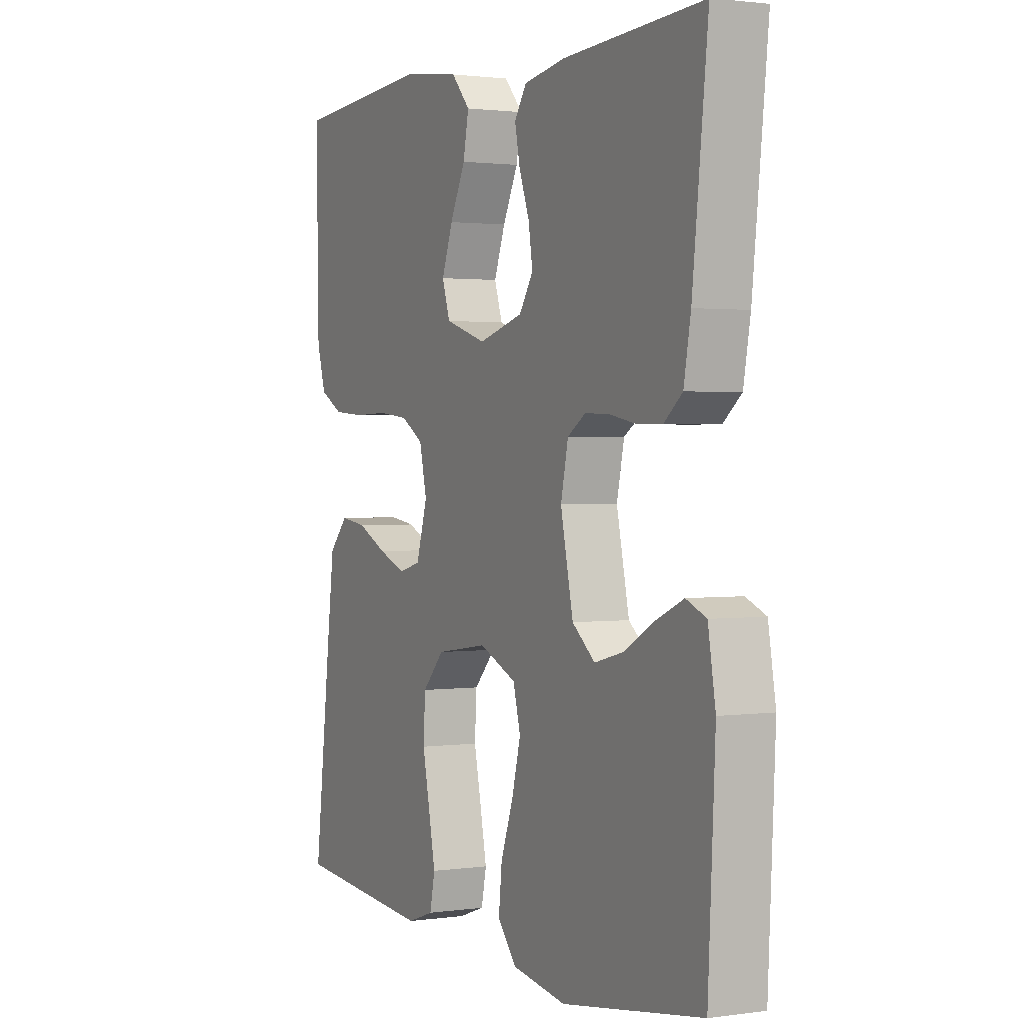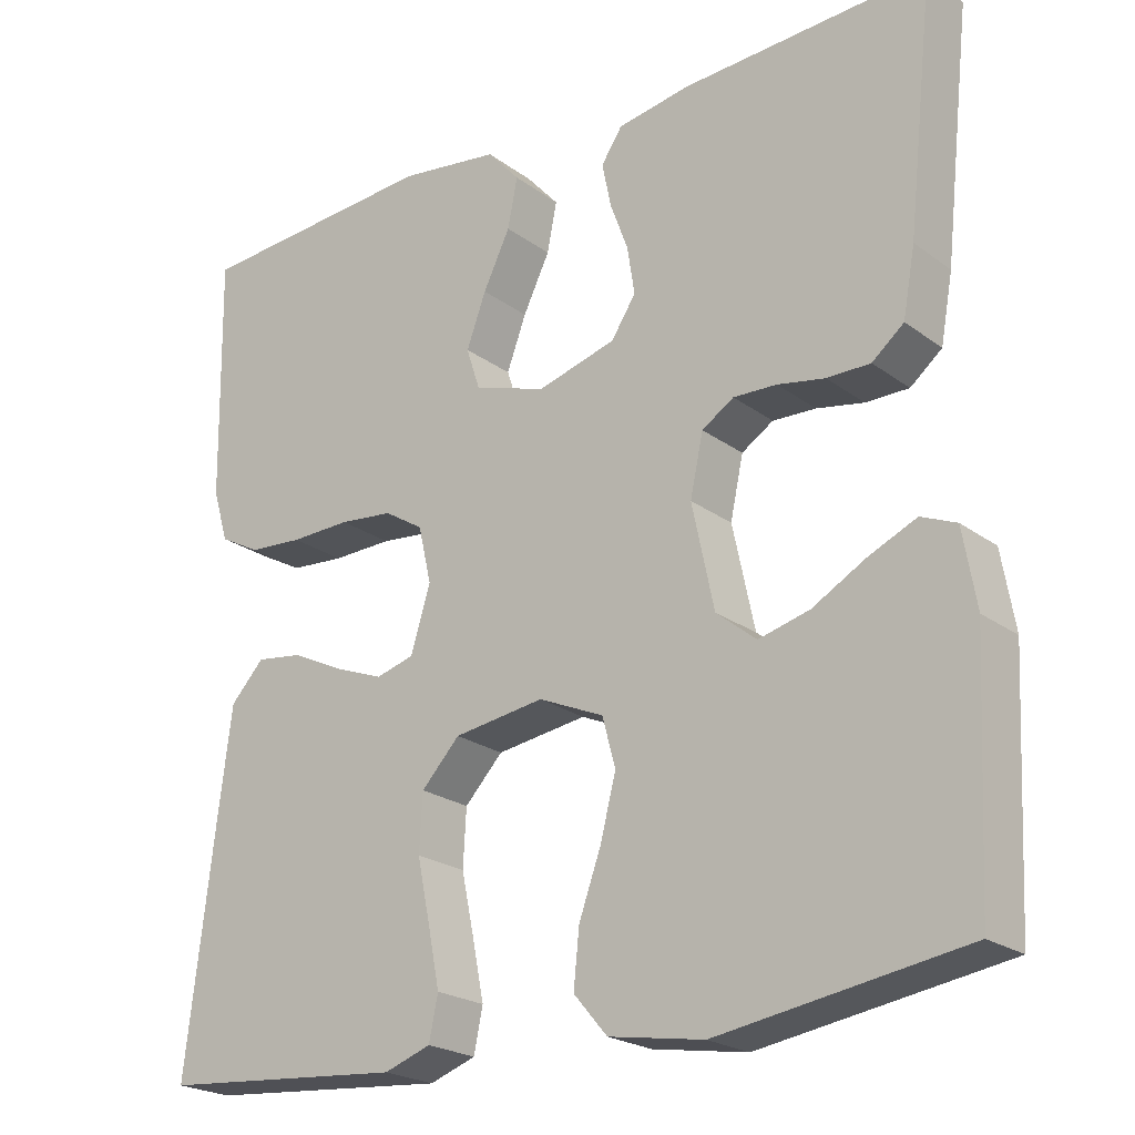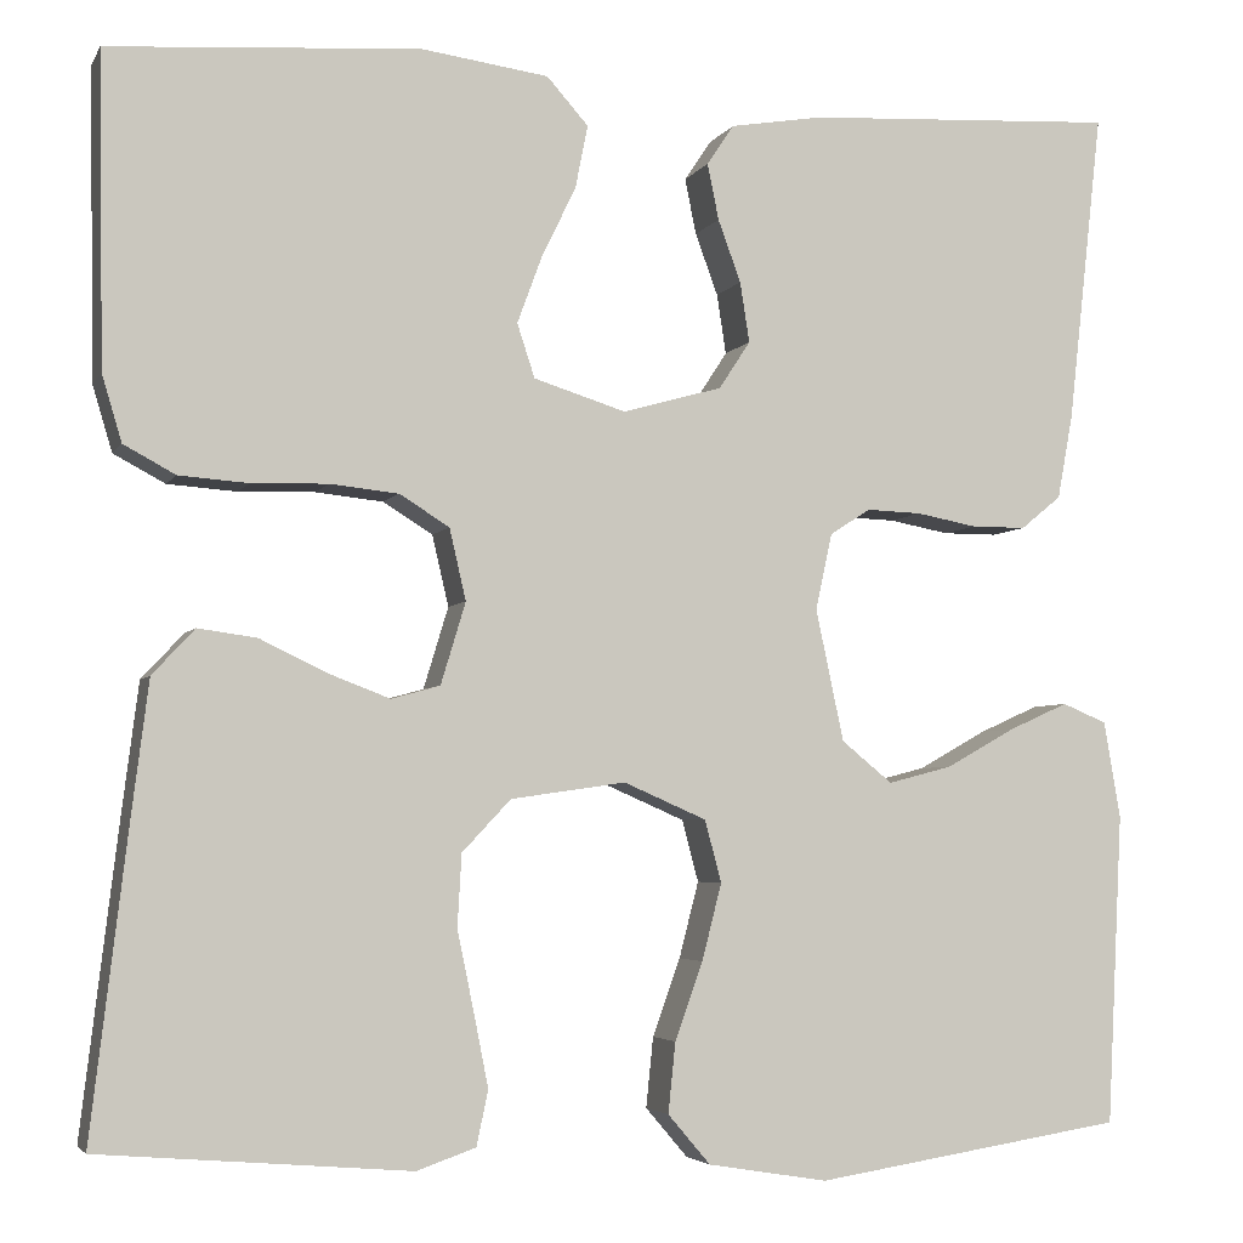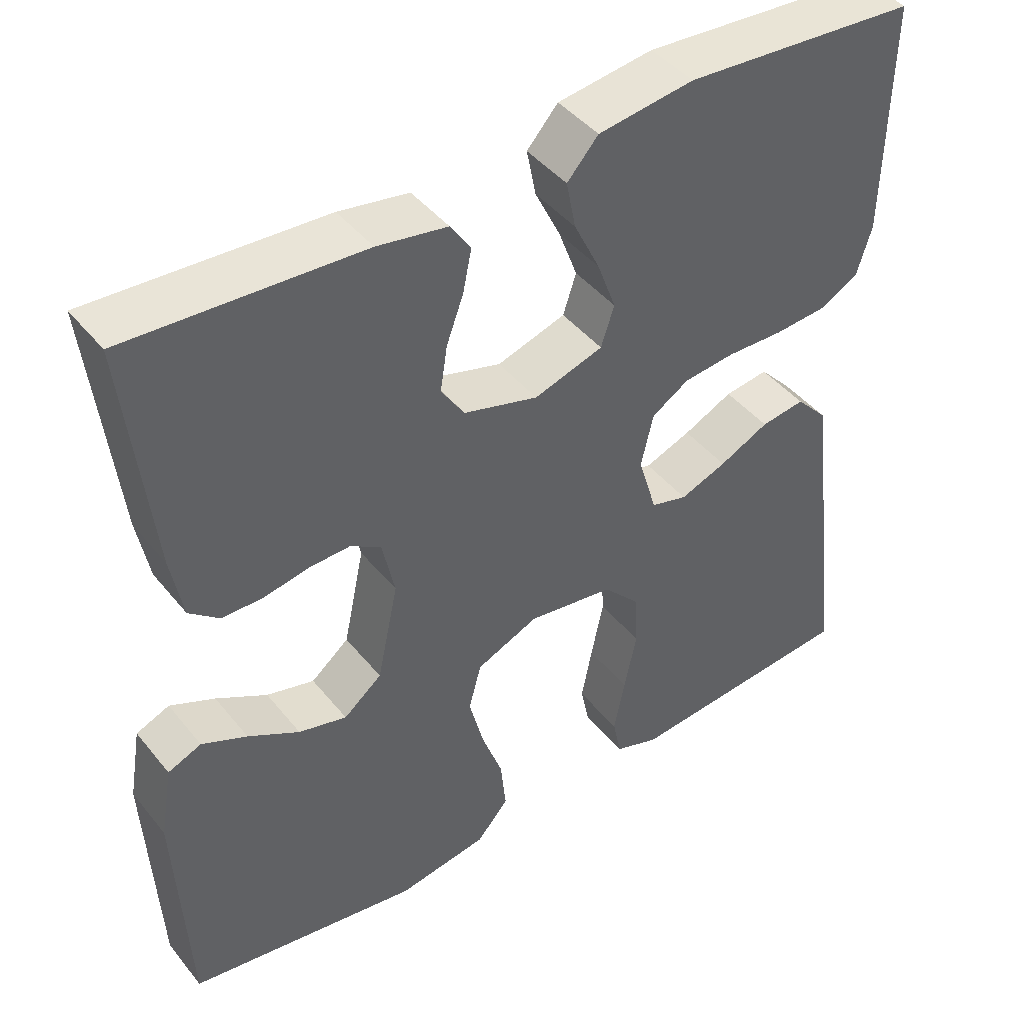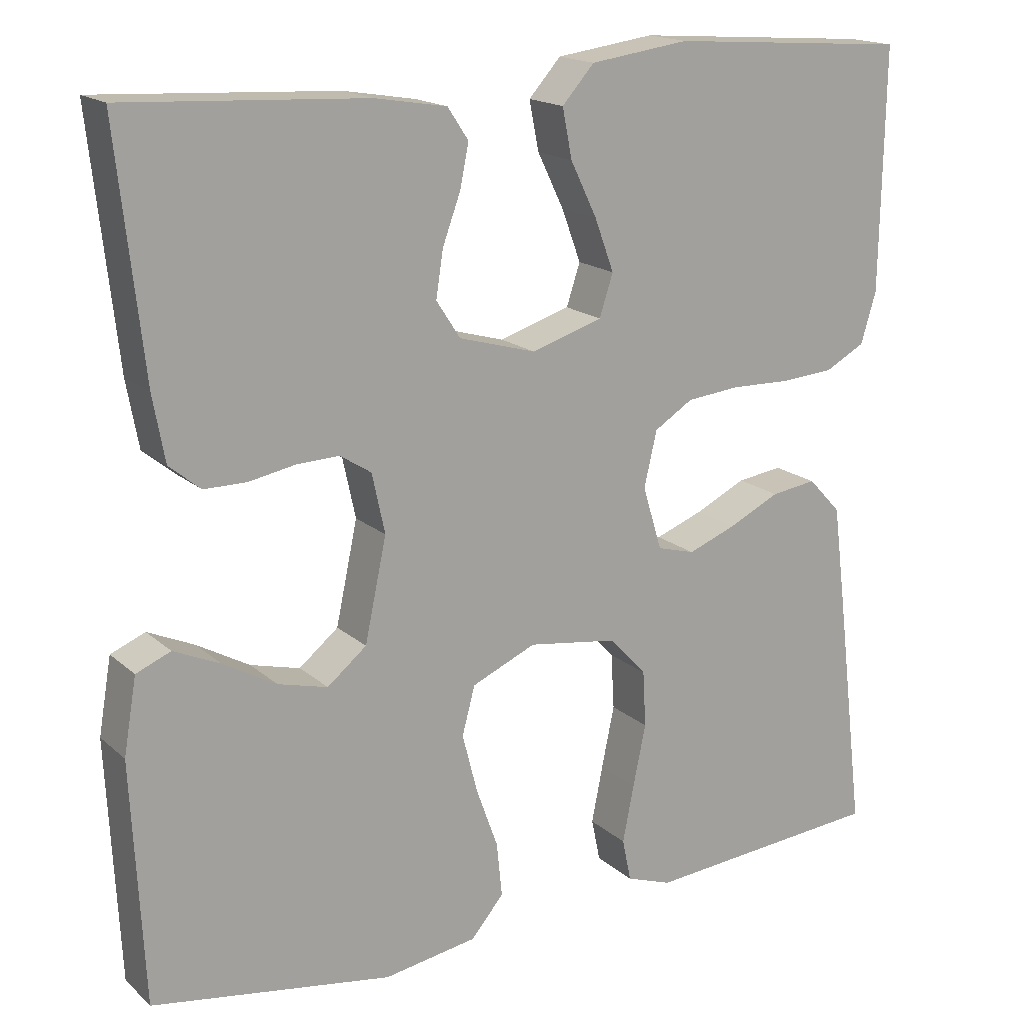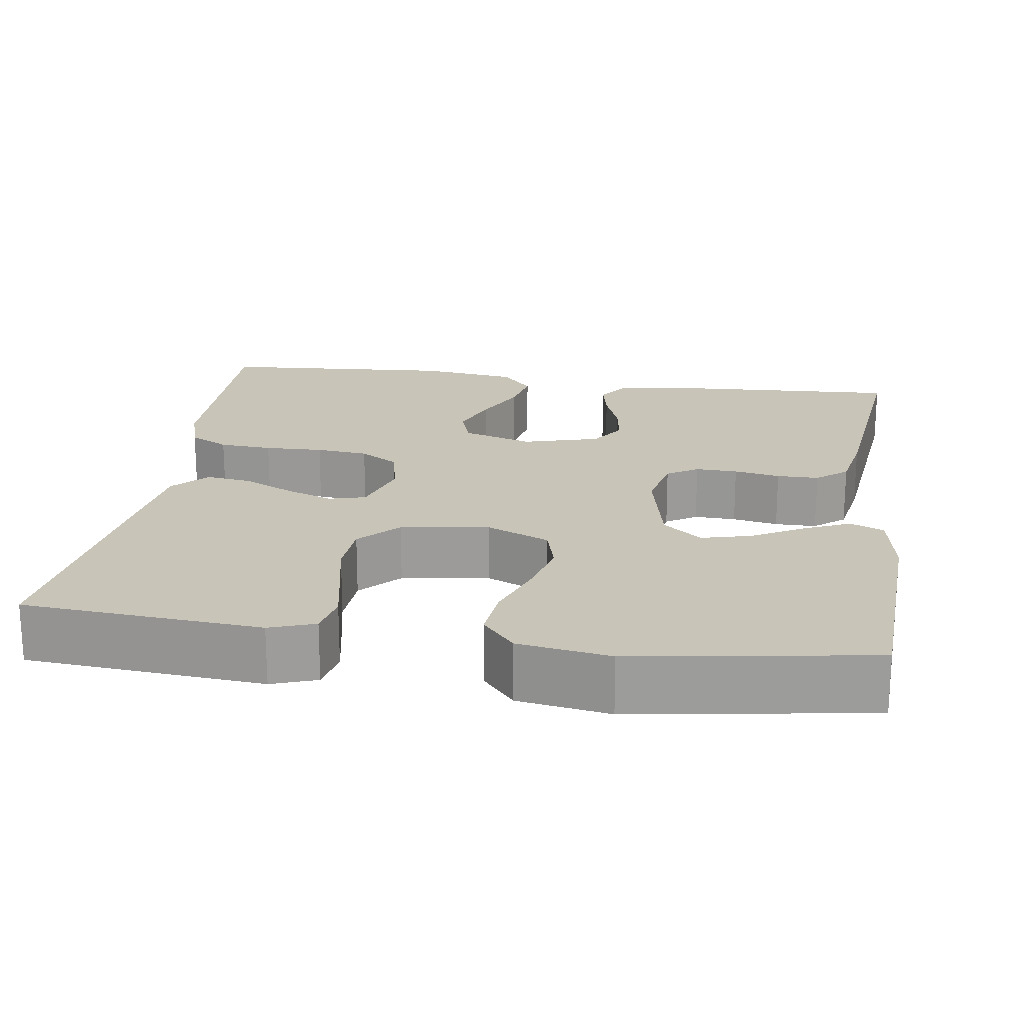
<metadata>
{"format":"obj","ext":"obj","renderer":"f3d","projection":"perspective","resolution":1024,"background":"white","views":[{"elev":1.5,"azim":-117.0,"up":"+Z"},{"elev":-22.4,"azim":-141.4,"up":"+Z"},{"elev":-4.1,"azim":163.1,"up":"+Z"},{"elev":43.8,"azim":-35.9,"up":"+Z"},{"elev":17.1,"azim":-31.3,"up":"+Z"},{"elev":20.1,"azim":-171.7,"up":"+Y"}]}
</metadata>
<code>
v -0.5 0.07 -0.5
v -0.515 0.07 -0.2
v -0.499 0.07 -0.106
v -0.456 0.07 -0.088
v -0.398 0.07 -0.114
v -0.332 0.07 -0.151
v -0.27 0.07 -0.167
v -0.221 0.07 -0.127
v -0.194 0.07 0
v -0.21 0.07 0.074
v -0.249 0.07 0.099
v -0.302 0.07 0.097
v -0.36 0.07 0.086
v -0.413 0.07 0.086
v -0.452 0.07 0.118
v -0.467 0.07 0.2
v -0.5 0.07 0.5
v -0.2 0.07 0.484
v -0.11 0.07 0.469
v -0.084 0.07 0.43
v -0.095 0.07 0.376
v -0.117 0.07 0.316
v -0.126 0.07 0.258
v -0.096 0.07 0.212
v 0 0.07 0.185
v 0.089 0.07 0.213
v 0.106 0.07 0.265
v 0.082 0.07 0.33
v 0.049 0.07 0.398
v 0.037 0.07 0.459
v 0.077 0.07 0.504
v 0.2 0.07 0.521
v 0.5 0.07 0.5
v 0.495 0.07 0.2
v 0.476 0.07 0.136
v 0.426 0.07 0.109
v 0.359 0.07 0.104
v 0.285 0.07 0.106
v 0.219 0.07 0.099
v 0.171 0.07 0.069
v 0.155 0.07 0
v 0.179 0.07 -0.079
v 0.226 0.07 -0.092
v 0.286 0.07 -0.069
v 0.35 0.07 -0.038
v 0.407 0.07 -0.03
v 0.448 0.07 -0.074
v 0.464 0.07 -0.2
v 0.5 0.07 -0.5
v 0.2 0.07 -0.525
v 0.143 0.07 -0.505
v 0.132 0.07 -0.452
v 0.146 0.07 -0.381
v 0.162 0.07 -0.304
v 0.158 0.07 -0.234
v 0.111 0.07 -0.184
v 0 0.07 -0.168
v -0.08 0.07 -0.203
v -0.096 0.07 -0.263
v -0.077 0.07 -0.337
v -0.05 0.07 -0.412
v -0.043 0.07 -0.48
v -0.084 0.07 -0.528
v -0.2 0.07 -0.547
v -0.5 0 -0.5
v -0.515 0 -0.2
v -0.499 0 -0.106
v -0.456 0 -0.088
v -0.398 0 -0.114
v -0.332 0 -0.151
v -0.27 0 -0.167
v -0.221 0 -0.127
v -0.194 0 0
v -0.21 0 0.074
v -0.249 0 0.099
v -0.302 0 0.097
v -0.36 0 0.086
v -0.413 0 0.086
v -0.452 0 0.118
v -0.467 0 0.2
v -0.5 0 0.5
v -0.2 0 0.484
v -0.11 0 0.469
v -0.084 0 0.43
v -0.095 0 0.376
v -0.117 0 0.316
v -0.126 0 0.258
v -0.096 0 0.212
v 0 0 0.185
v 0.089 0 0.213
v 0.106 0 0.265
v 0.082 0 0.33
v 0.049 0 0.398
v 0.037 0 0.459
v 0.077 0 0.504
v 0.2 0 0.521
v 0.5 0 0.5
v 0.495 0 0.2
v 0.476 0 0.136
v 0.426 0 0.109
v 0.359 0 0.104
v 0.285 0 0.106
v 0.219 0 0.099
v 0.171 0 0.069
v 0.155 0 0
v 0.179 0 -0.079
v 0.226 0 -0.092
v 0.286 0 -0.069
v 0.35 0 -0.038
v 0.407 0 -0.03
v 0.448 0 -0.074
v 0.464 0 -0.2
v 0.5 0 -0.5
v 0.2 0 -0.525
v 0.143 0 -0.505
v 0.132 0 -0.452
v 0.146 0 -0.381
v 0.162 0 -0.304
v 0.158 0 -0.234
v 0.111 0 -0.184
v 0 0 -0.168
v -0.08 0 -0.203
v -0.096 0 -0.263
v -0.077 0 -0.337
v -0.05 0 -0.412
v -0.043 0 -0.48
v -0.084 0 -0.528
v -0.2 0 -0.547
f 60 61 62 63
f 59 60 63 64
f 58 59 64 1
f 51 52 53 54
f 49 50 51 54
f 49 54 55
f 48 49 55 56
f 44 45 46 47
f 43 44 47 48
f 42 43 48 56
f 35 36 37 38
f 35 38 39
f 34 35 39
f 33 34 39
f 32 33 39 40
f 28 29 30 31
f 27 28 31 32
f 26 27 32 40
f 19 20 21 22
f 19 22 23
f 18 19 23
f 17 18 23
f 16 17 23 24
f 12 13 14 15
f 11 12 15 16
f 3 4 5 6
f 1 2 3 6
f 1 6 7
f 58 1 7 8
f 41 42 56 57
f 25 26 40 41
f 11 16 24 25
f 10 11 25 41
f 9 10 41 57
f 8 9 57 58
f 127 126 125 124
f 128 127 124 123
f 65 128 123 122
f 118 117 116 115
f 118 115 114 113
f 119 118 113
f 120 119 113 112
f 111 110 109 108
f 112 111 108 107
f 120 112 107 106
f 102 101 100 99
f 103 102 99
f 103 99 98
f 103 98 97
f 104 103 97 96
f 95 94 93 92
f 96 95 92 91
f 104 96 91 90
f 86 85 84 83
f 87 86 83
f 87 83 82
f 87 82 81
f 88 87 81 80
f 79 78 77 76
f 80 79 76 75
f 70 69 68 67
f 70 67 66 65
f 71 70 65
f 72 71 65 122
f 121 120 106 105
f 105 104 90 89
f 89 88 80 75
f 105 89 75 74
f 121 105 74 73
f 122 121 73 72
f 1 65 66 2
f 2 66 67 3
f 3 67 68 4
f 4 68 69 5
f 5 69 70 6
f 6 70 71 7
f 7 71 72 8
f 8 72 73 9
f 9 73 74 10
f 10 74 75 11
f 11 75 76 12
f 12 76 77 13
f 13 77 78 14
f 14 78 79 15
f 15 79 80 16
f 16 80 81 17
f 17 81 82 18
f 18 82 83 19
f 19 83 84 20
f 20 84 85 21
f 21 85 86 22
f 22 86 87 23
f 23 87 88 24
f 24 88 89 25
f 25 89 90 26
f 26 90 91 27
f 27 91 92 28
f 28 92 93 29
f 29 93 94 30
f 30 94 95 31
f 31 95 96 32
f 32 96 97 33
f 33 97 98 34
f 34 98 99 35
f 35 99 100 36
f 36 100 101 37
f 37 101 102 38
f 38 102 103 39
f 39 103 104 40
f 40 104 105 41
f 41 105 106 42
f 42 106 107 43
f 43 107 108 44
f 44 108 109 45
f 45 109 110 46
f 46 110 111 47
f 47 111 112 48
f 48 112 113 49
f 49 113 114 50
f 50 114 115 51
f 51 115 116 52
f 52 116 117 53
f 53 117 118 54
f 54 118 119 55
f 55 119 120 56
f 56 120 121 57
f 57 121 122 58
f 58 122 123 59
f 59 123 124 60
f 60 124 125 61
f 61 125 126 62
f 62 126 127 63
f 63 127 128 64
f 64 128 65 1

</code>
